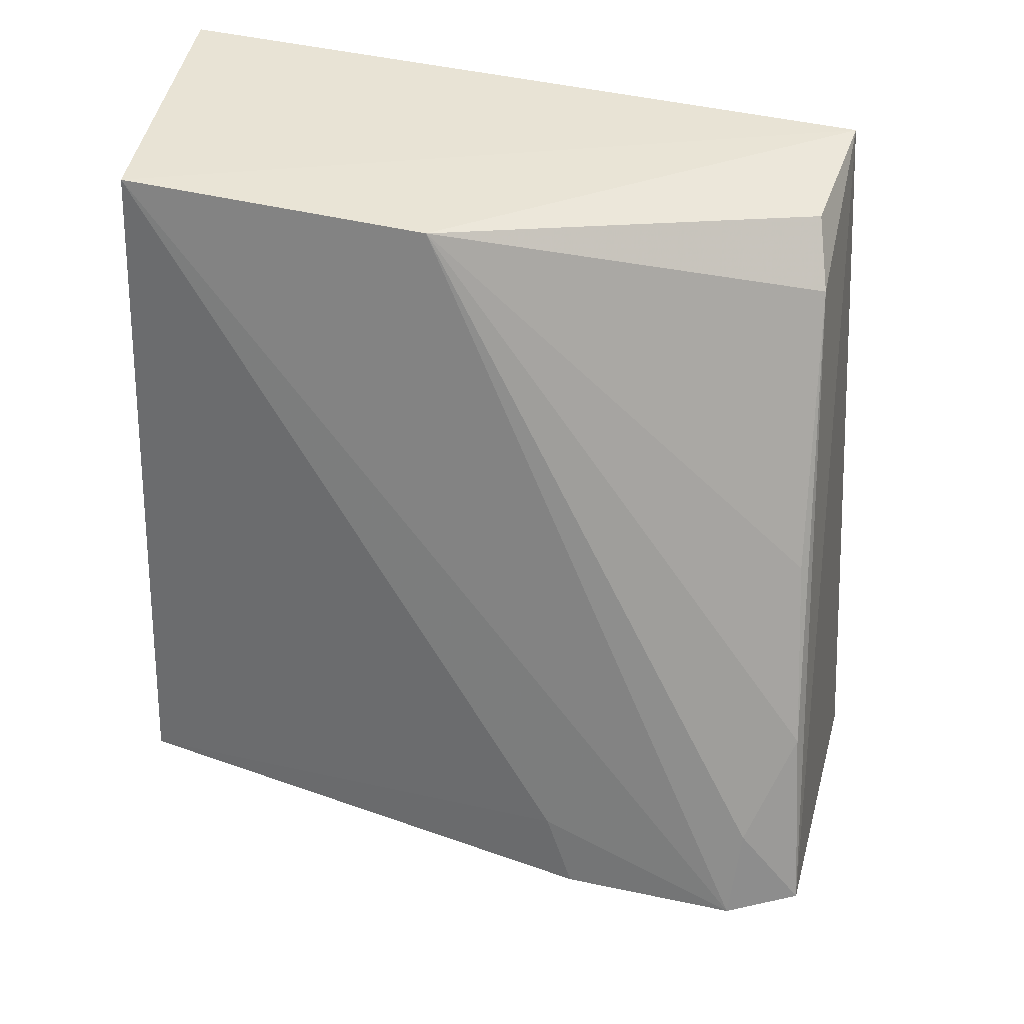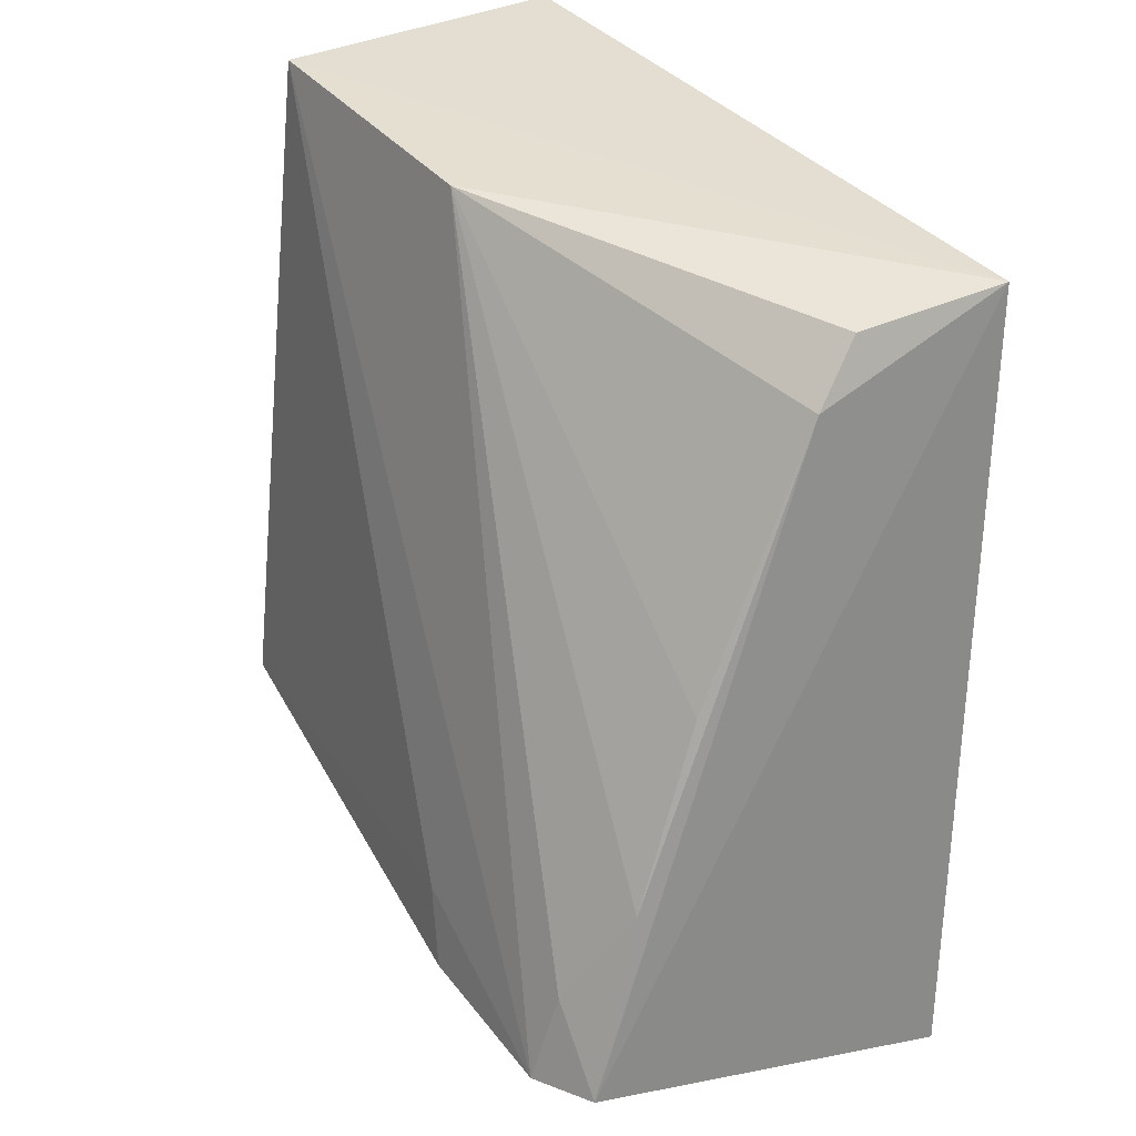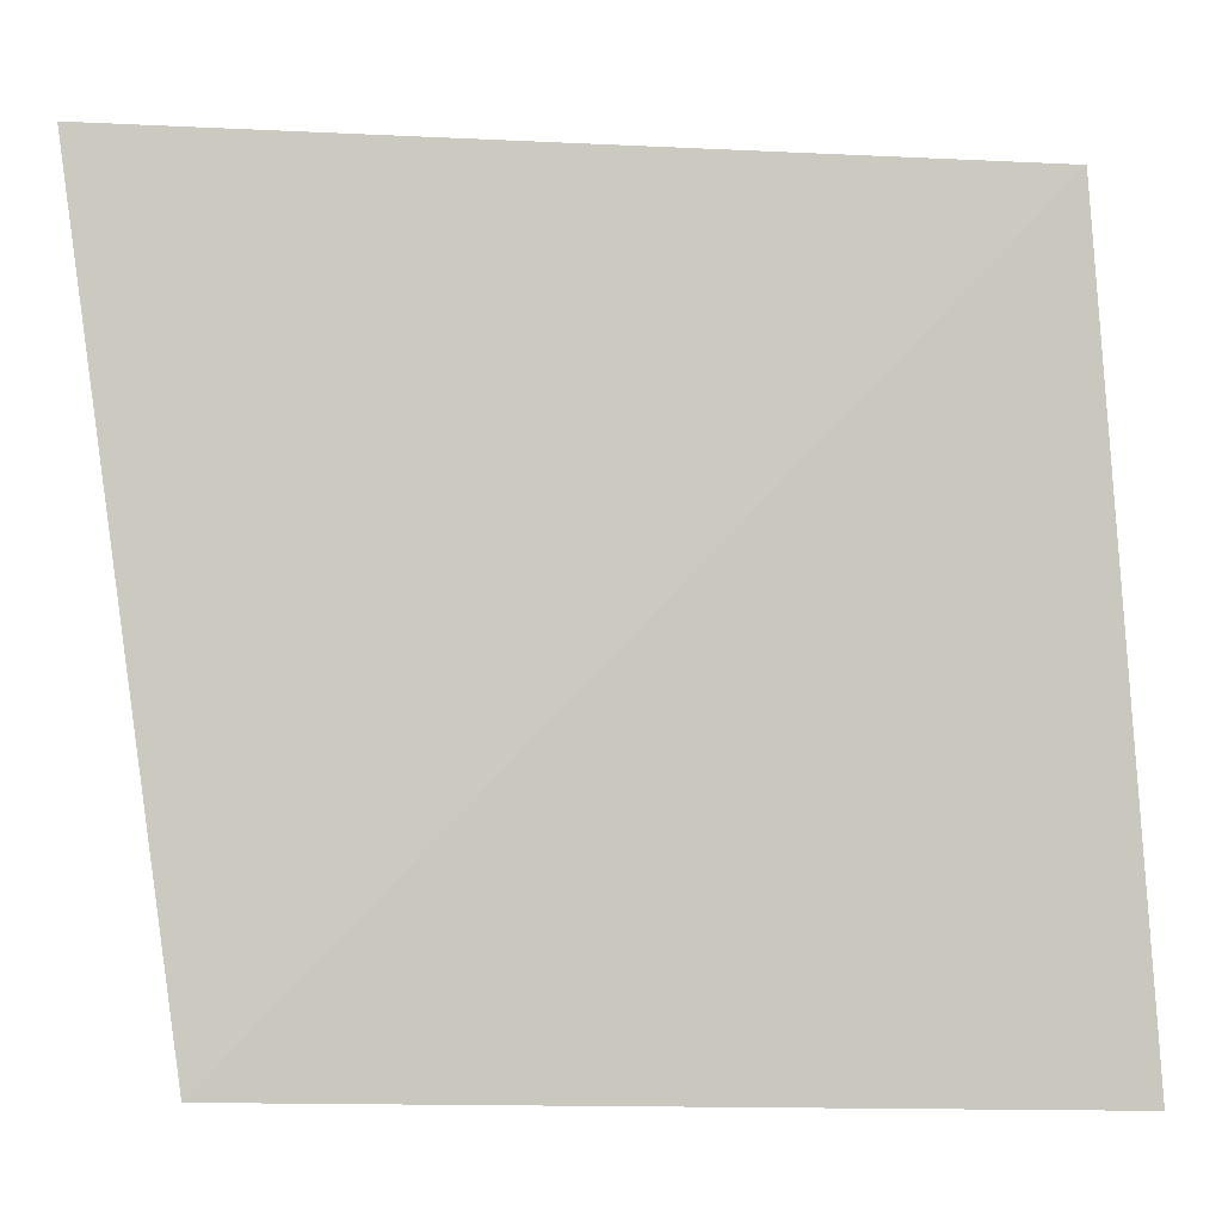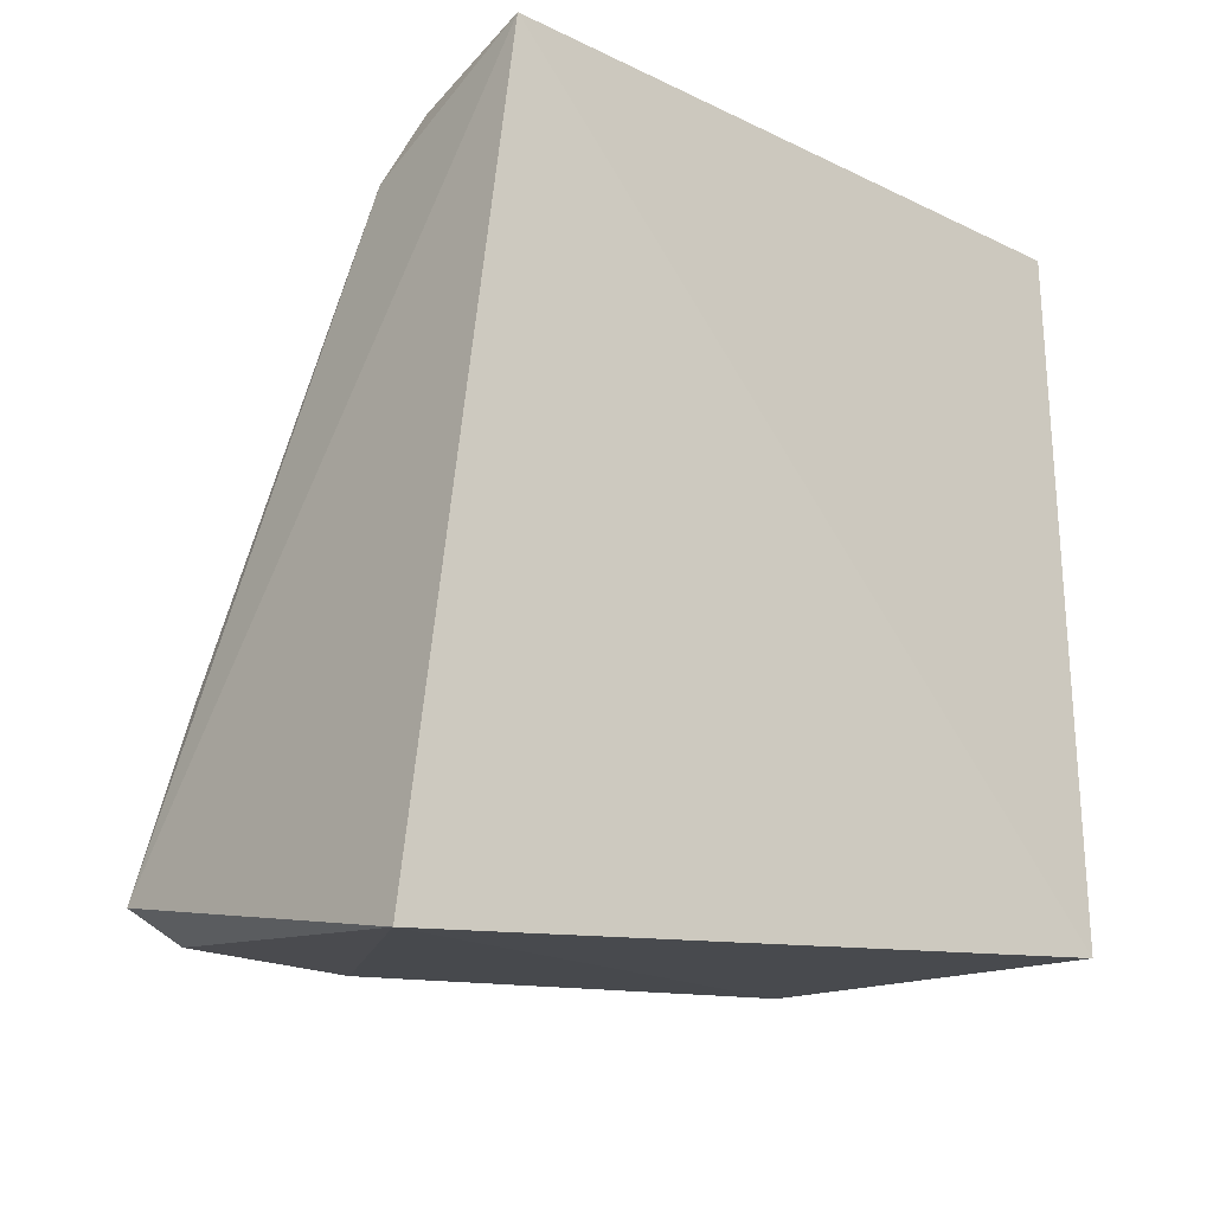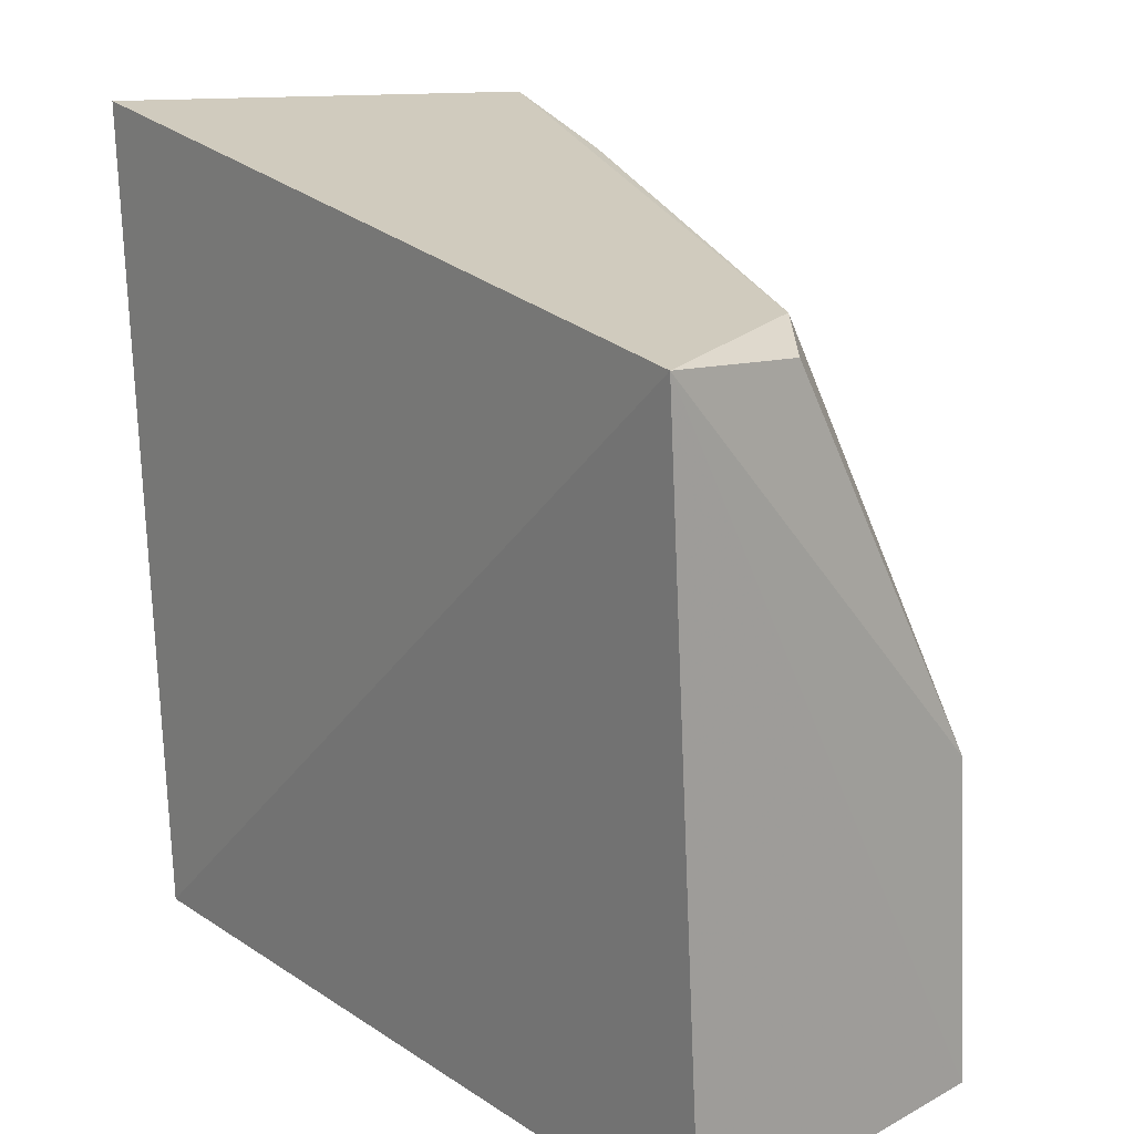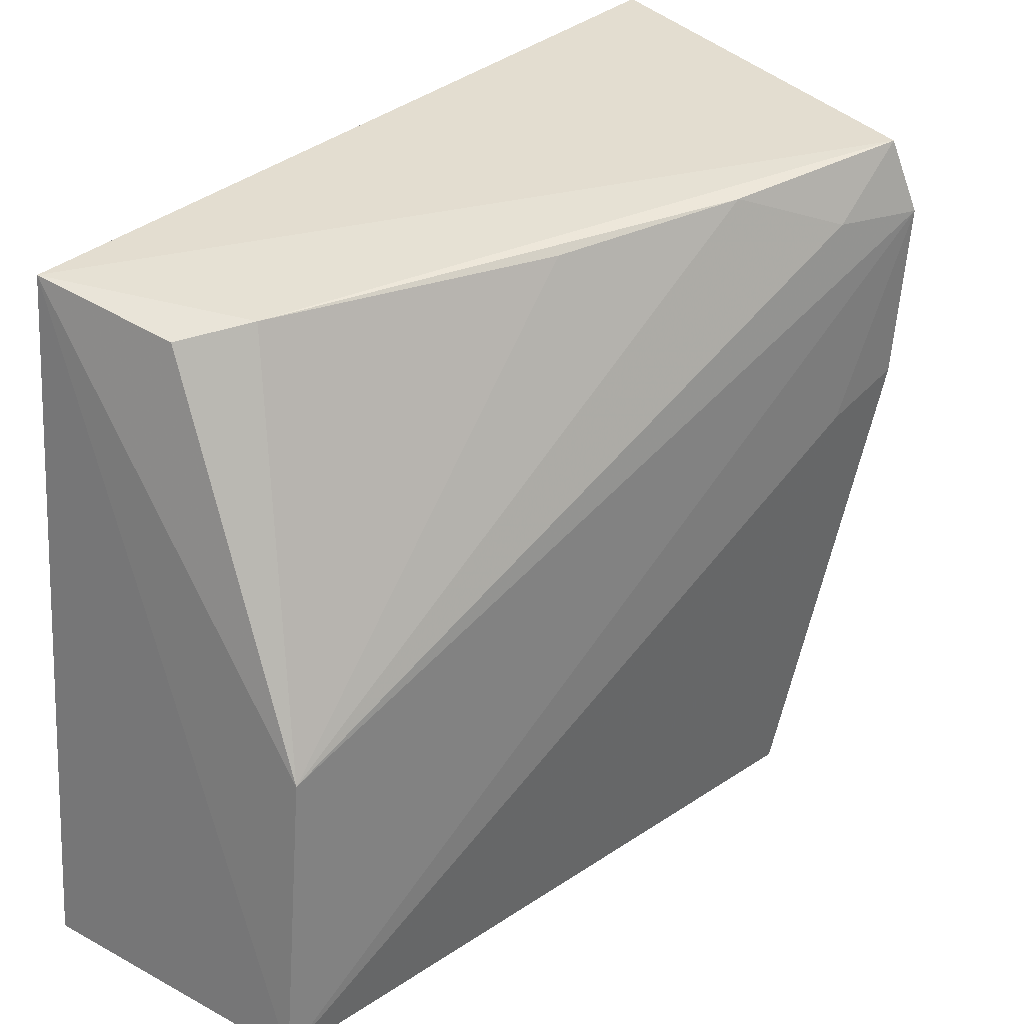
<metadata>
{"format":"obj","ext":"obj","renderer":"f3d","projection":"perspective","resolution":1024,"background":"white","views":[{"elev":39.7,"azim":-80.2,"up":"+Y"},{"elev":32.3,"azim":-35.1,"up":"+Y"},{"elev":-2.4,"azim":93.7,"up":"+Z"},{"elev":-24.0,"azim":46.6,"up":"+Y"},{"elev":22.0,"azim":138.4,"up":"+Z"},{"elev":30.4,"azim":-140.9,"up":"+Z"}]}
</metadata>
<code>
v -0.02397 -0.00123 0.1061
v -0.02761 -0.05405 0.1098
v -0.02371 -0.04633 0.05954
v -0.04446 0.002269 0.06025
v -0.05381 -0.04675 0.1079
v -0.02371 0.002194 0.05954
v -0.03696 -0.006102 0.1053
v -0.0495 -0.04366 0.05956
v -0.04477 0.0005908 0.0801
v -0.05455 -0.04731 0.09159
v -0.03384 -0.002279 0.1044
v -0.05002 -0.03495 0.1067
v -0.05521 -0.04775 0.1031
v -0.05375 -0.04233 0.08973
v -0.05352 -0.04169 0.1037
v -0.04519 -0.02322 0.1057
f 1 2 3
f 5 2 1
f 6 1 3
f 6 4 1
f 7 5 1
f 8 3 2
f 8 6 3
f 8 4 6
f 9 1 4
f 10 8 2
f 11 9 7
f 11 7 1
f 11 1 9
f 12 5 7
f 13 10 2
f 13 2 5
f 13 9 4
f 14 4 8
f 14 8 10
f 14 13 4
f 14 10 13
f 15 12 9
f 15 5 12
f 15 13 5
f 15 9 13
f 16 12 7
f 16 7 9
f 16 9 12

</code>
